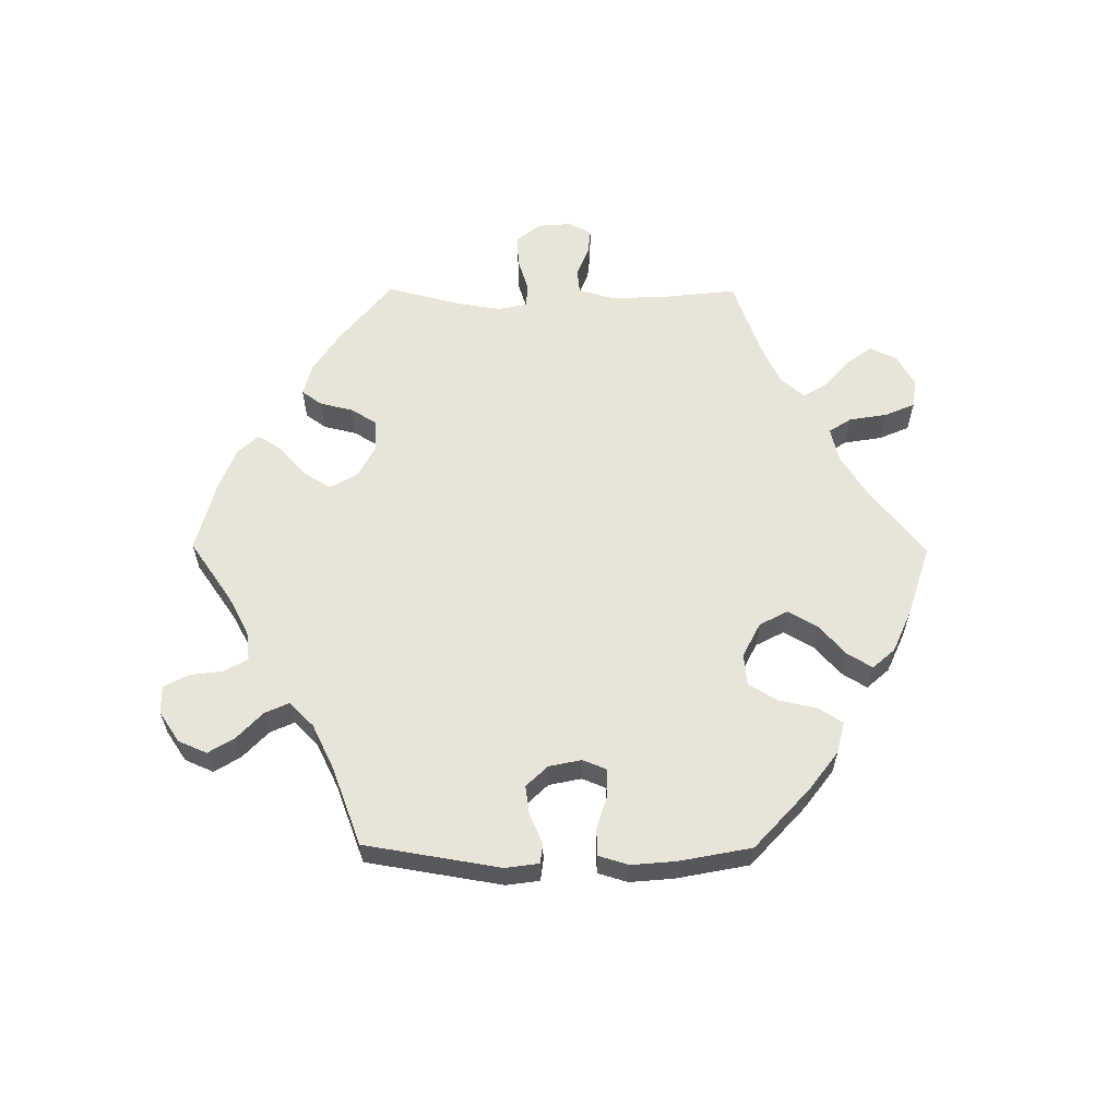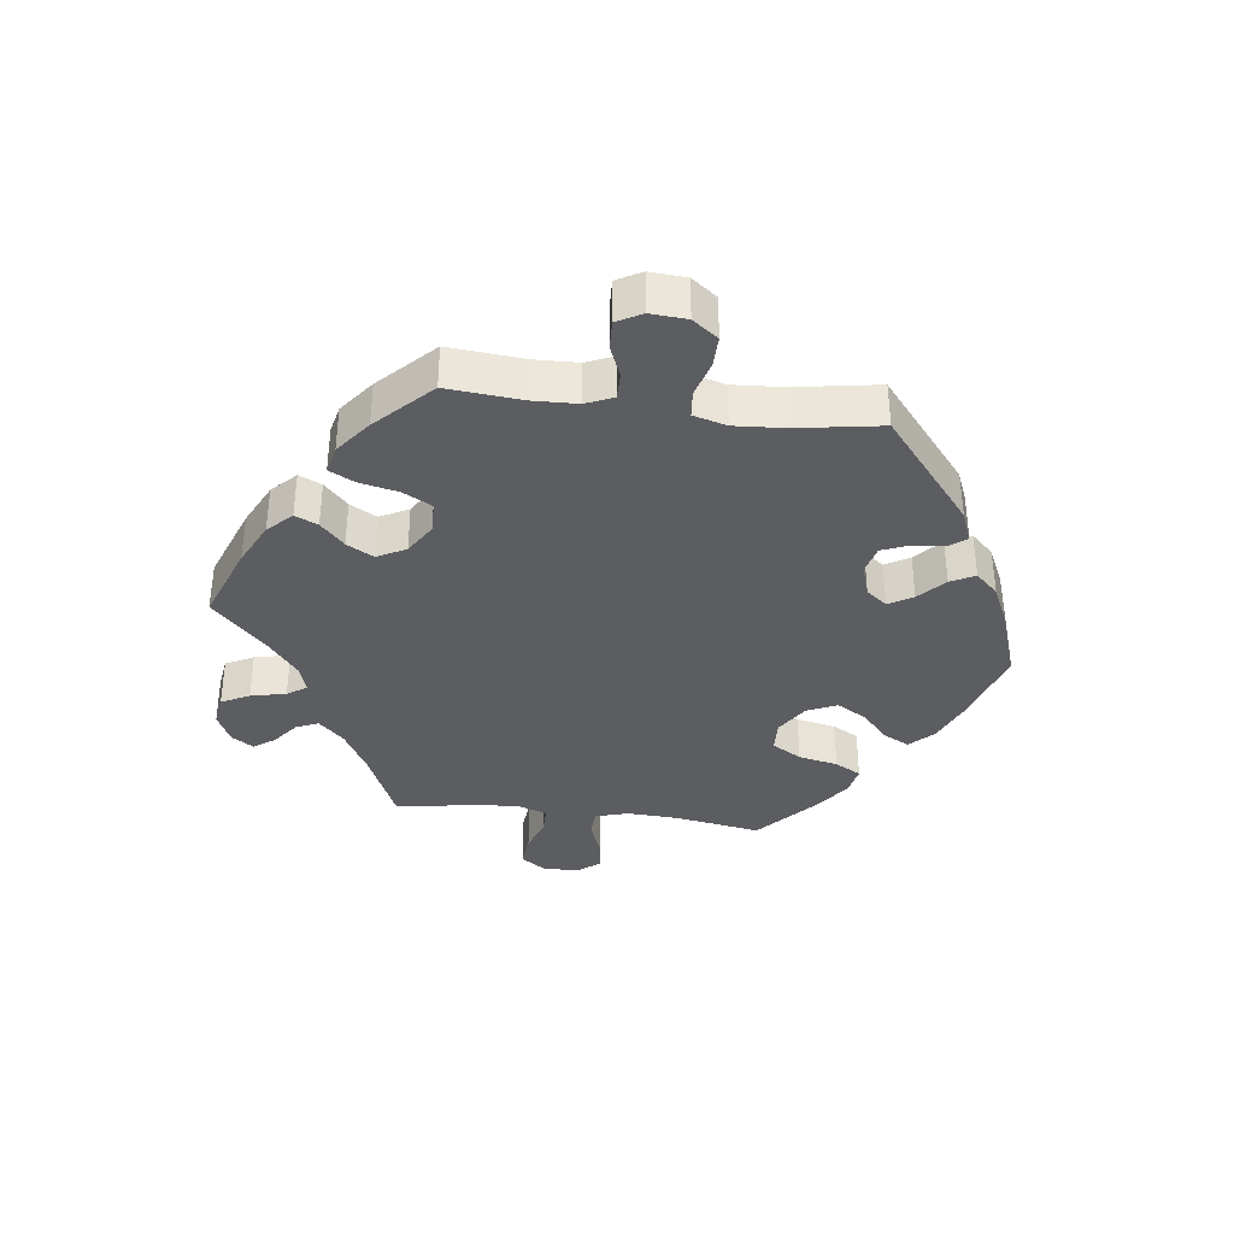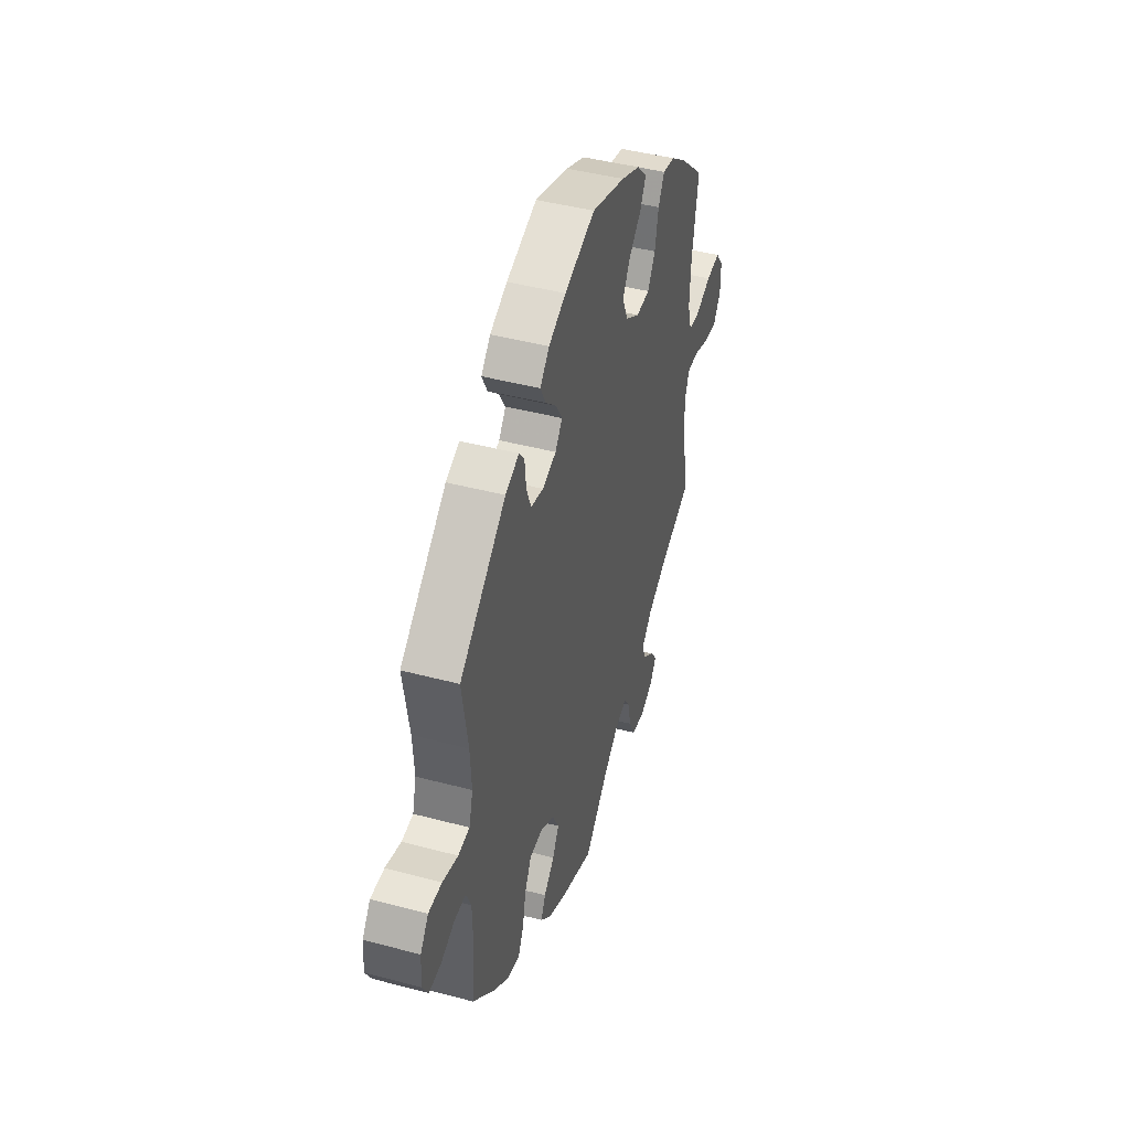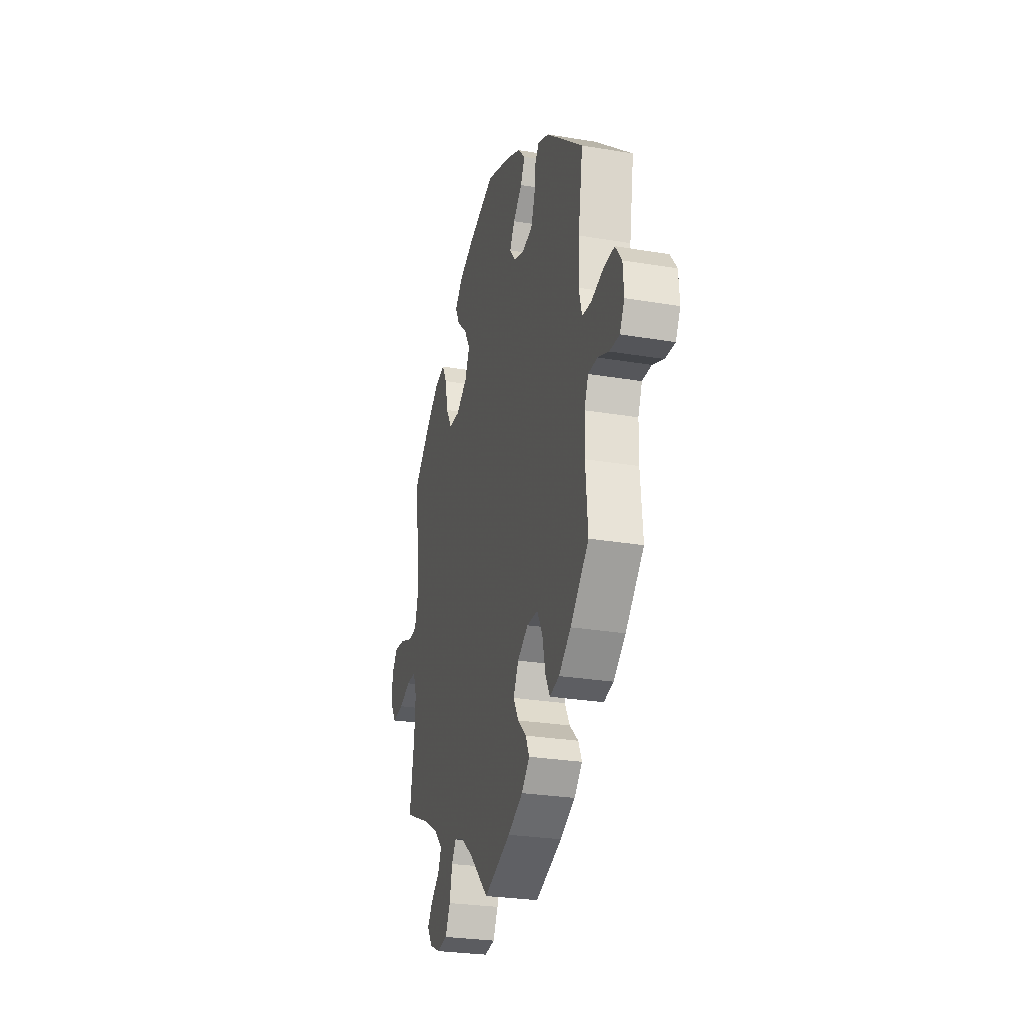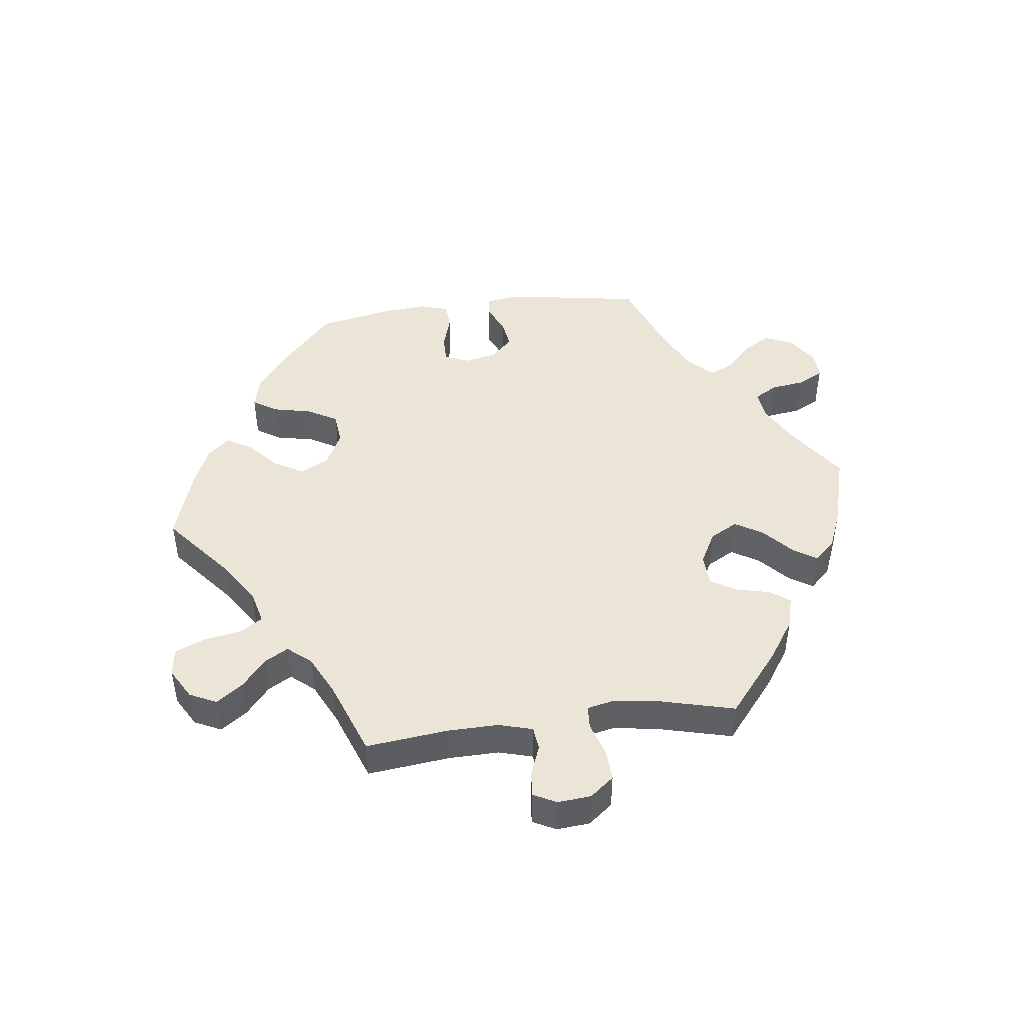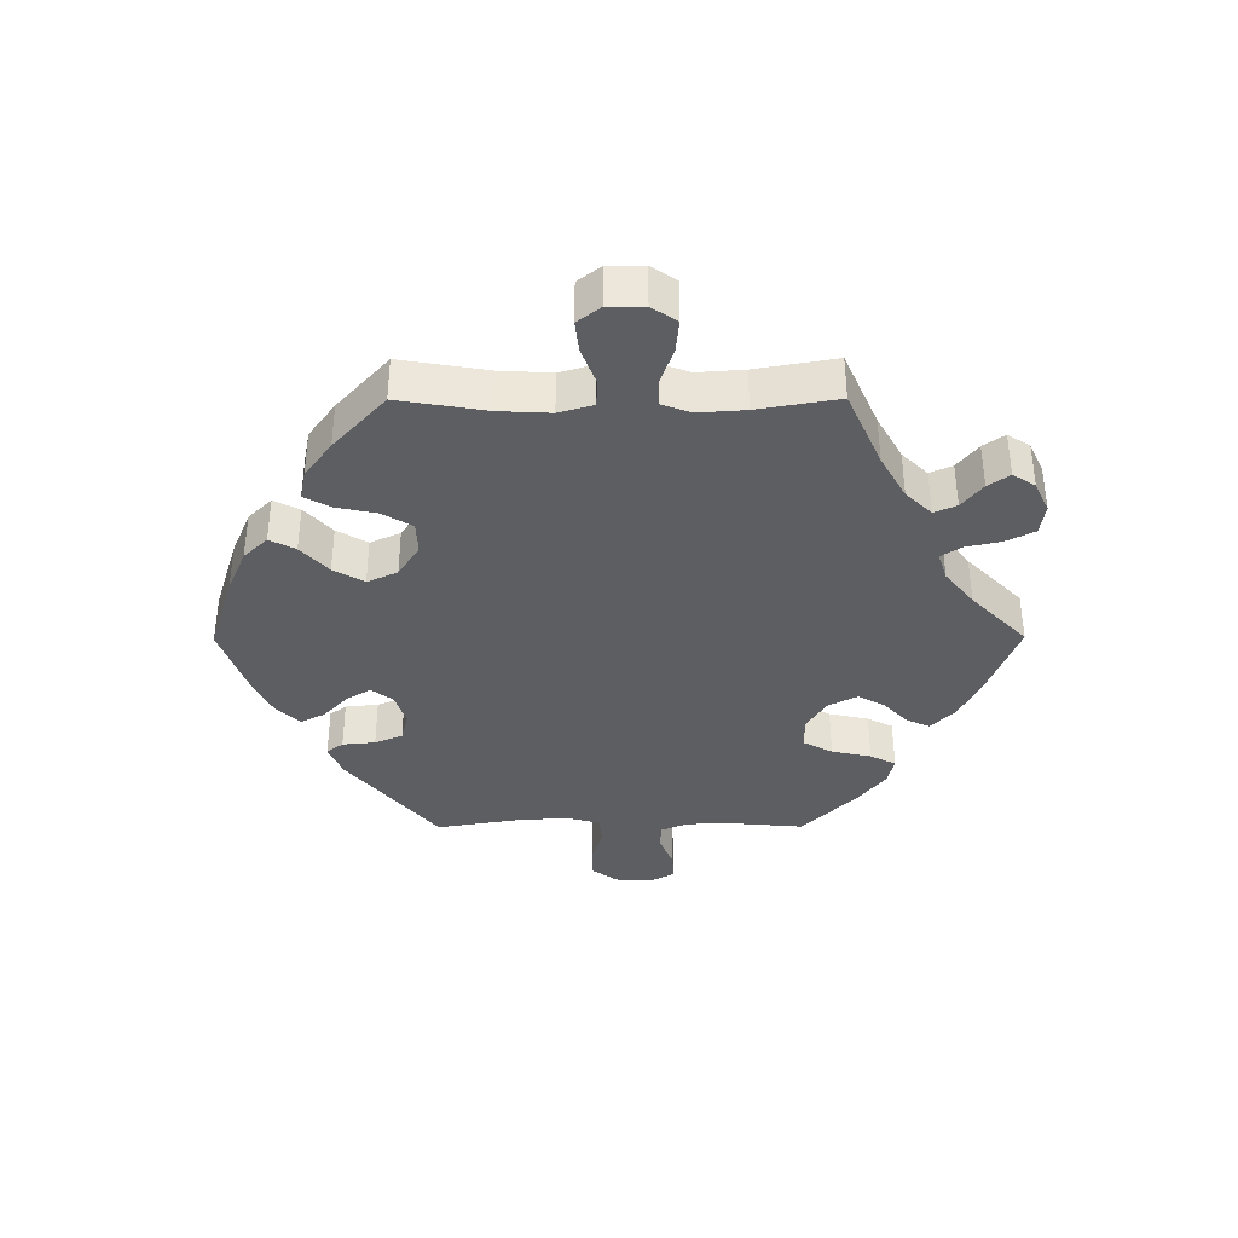
<metadata>
{"format":"obj","ext":"obj","renderer":"f3d","projection":"perspective","resolution":1024,"background":"white","views":[{"elev":60.7,"azim":-29.6,"up":"+Y"},{"elev":-36.3,"azim":-97.2,"up":"+Y"},{"elev":44.0,"azim":-72.7,"up":"+Z"},{"elev":-27.2,"azim":-104.6,"up":"+Z"},{"elev":45.9,"azim":142.7,"up":"+Y"},{"elev":-37.4,"azim":90.2,"up":"+Y"}]}
</metadata>
<code>
v -0.334 0.07 0.425
v -0.285 0.07 0.445
v -0.266 0.07 0.42
v -0.261 0.07 0.37
v -0.244 0.07 0.328
v -0.199 0.07 0.317
v -0.15 0.07 0.333
v -0.125 0.07 0.365
v -0.147 0.07 0.402
v -0.187 0.07 0.439
v -0.206 0.07 0.476
v -0.173 0.07 0.511
v -0.111 0.07 0.54
v -0.001 0.07 0.578
v 0.12 0.07 0.54
v 0.188 0.07 0.511
v 0.223 0.07 0.475
v 0.203 0.07 0.436
v 0.158 0.07 0.395
v 0.131 0.07 0.349
v 0.152 0.07 0.303
v 0.202 0.07 0.271
v 0.251 0.07 0.273
v 0.278 0.07 0.318
v 0.291 0.07 0.379
v 0.313 0.07 0.419
v 0.358 0.07 0.41
v 0.414 0.07 0.369
v 0.501 0.07 0.29
v 0.479 0.07 0.157
v 0.475 0.07 0.079
v 0.49 0.07 0.027
v 0.531 0.07 0.025
v 0.587 0.07 0.046
v 0.637 0.07 0.052
v 0.664 0.07 0.017
v 0.664 0.07 -0.038
v 0.638 0.07 -0.076
v 0.587 0.07 -0.071
v 0.534 0.07 -0.052
v 0.491 0.07 -0.052
v 0.475 0.07 -0.097
v 0.48 0.07 -0.167
v 0.501 0.07 -0.289
v 0.383 0.07 -0.341
v 0.315 0.07 -0.379
v 0.277 0.07 -0.418
v 0.292 0.07 -0.452
v 0.331 0.07 -0.483
v 0.354 0.07 -0.515
v 0.332 0.07 -0.549
v 0.285 0.07 -0.571
v 0.238 0.07 -0.564
v 0.216 0.07 -0.521
v 0.204 0.07 -0.467
v 0.184 0.07 -0.437
v 0.141 0.07 -0.451
v 0.087 0.07 -0.494
v 0.001 0.07 -0.578
v -0.118 0.07 -0.533
v -0.185 0.07 -0.5
v -0.221 0.07 -0.464
v -0.205 0.07 -0.429
v -0.167 0.07 -0.393
v -0.144 0.07 -0.352
v -0.167 0.07 -0.308
v -0.215 0.07 -0.278
v -0.264 0.07 -0.279
v -0.288 0.07 -0.323
v -0.301 0.07 -0.383
v -0.321 0.07 -0.422
v -0.364 0.07 -0.412
v -0.418 0.07 -0.37
v -0.5 0.07 -0.289
v -0.49 0.07 -0.175
v -0.492 0.07 -0.107
v -0.51 0.07 -0.065
v -0.551 0.07 -0.065
v -0.6 0.07 -0.085
v -0.644 0.07 -0.087
v -0.665 0.07 -0.049
v -0.661 0.07 0.007
v -0.632 0.07 0.046
v -0.584 0.07 0.045
v -0.529 0.07 0.029
v -0.488 0.07 0.033
v -0.474 0.07 0.084
v -0.479 0.07 0.161
v -0.5 0.07 0.289
v -0.334 0 0.425
v -0.285 0 0.445
v -0.266 0 0.42
v -0.261 0 0.37
v -0.244 0 0.328
v -0.199 0 0.317
v -0.15 0 0.333
v -0.125 0 0.365
v -0.147 0 0.402
v -0.187 0 0.439
v -0.206 0 0.476
v -0.173 0 0.511
v -0.111 0 0.54
v -0.001 0 0.578
v 0.12 0 0.54
v 0.188 0 0.511
v 0.223 0 0.475
v 0.203 0 0.436
v 0.158 0 0.395
v 0.131 0 0.349
v 0.152 0 0.303
v 0.202 0 0.271
v 0.251 0 0.273
v 0.278 0 0.318
v 0.291 0 0.379
v 0.313 0 0.419
v 0.358 0 0.41
v 0.414 0 0.369
v 0.501 0 0.29
v 0.479 0 0.157
v 0.475 0 0.079
v 0.49 0 0.027
v 0.531 0 0.025
v 0.587 0 0.046
v 0.637 0 0.052
v 0.664 0 0.017
v 0.664 0 -0.038
v 0.638 0 -0.076
v 0.587 0 -0.071
v 0.534 0 -0.052
v 0.491 0 -0.052
v 0.475 0 -0.097
v 0.48 0 -0.167
v 0.501 0 -0.289
v 0.383 0 -0.341
v 0.315 0 -0.379
v 0.277 0 -0.418
v 0.292 0 -0.452
v 0.331 0 -0.483
v 0.354 0 -0.515
v 0.332 0 -0.549
v 0.285 0 -0.571
v 0.238 0 -0.564
v 0.216 0 -0.521
v 0.204 0 -0.467
v 0.184 0 -0.437
v 0.141 0 -0.451
v 0.087 0 -0.494
v 0.001 0 -0.578
v -0.118 0 -0.533
v -0.185 0 -0.5
v -0.221 0 -0.464
v -0.205 0 -0.429
v -0.167 0 -0.393
v -0.144 0 -0.352
v -0.167 0 -0.308
v -0.215 0 -0.278
v -0.264 0 -0.279
v -0.288 0 -0.323
v -0.301 0 -0.383
v -0.321 0 -0.422
v -0.364 0 -0.412
v -0.418 0 -0.37
v -0.5 0 -0.289
v -0.49 0 -0.175
v -0.492 0 -0.107
v -0.51 0 -0.065
v -0.551 0 -0.065
v -0.6 0 -0.085
v -0.644 0 -0.087
v -0.665 0 -0.049
v -0.661 0 0.007
v -0.632 0 0.046
v -0.584 0 0.045
v -0.529 0 0.029
v -0.488 0 0.033
v -0.474 0 0.084
v -0.479 0 0.161
v -0.5 0 0.289
f 88 89 1 2
f 87 88 2 3
f 86 87 3 4
f 82 83 84 85
f 82 85 86
f 81 82 86
f 78 79 80 81
f 77 78 81 86
f 76 77 86 4
f 72 73 74 75
f 69 70 71 72
f 68 69 72 75
f 67 68 75 76
f 61 62 63 64
f 61 64 65
f 58 59 60 61
f 57 58 61 65
f 56 57 65 66
f 52 53 54 55
f 52 55 56
f 51 52 56
f 48 49 50 51
f 47 48 51 56
f 46 47 56 66
f 43 44 45
f 42 43 45 46
f 41 42 46 66
f 37 38 39 40
f 37 40 41
f 36 37 41
f 33 34 35 36
f 32 33 36 41
f 31 32 41 66
f 27 28 29 30
f 24 25 26 27
f 23 24 27 30
f 22 23 30 31
f 16 17 18 19
f 16 19 20
f 15 16 20
f 14 15 20
f 13 14 20 21
f 9 10 11 12
f 8 9 12 13
f 67 76 4 5
f 66 67 5 6
f 21 22 31 66
f 8 13 21 66
f 7 8 66
f 6 7 66
f 91 90 178 177
f 92 91 177 176
f 93 92 176 175
f 174 173 172 171
f 175 174 171
f 175 171 170
f 170 169 168 167
f 175 170 167 166
f 93 175 166 165
f 164 163 162 161
f 161 160 159 158
f 164 161 158 157
f 165 164 157 156
f 153 152 151 150
f 154 153 150
f 150 149 148 147
f 154 150 147 146
f 155 154 146 145
f 144 143 142 141
f 145 144 141
f 145 141 140
f 140 139 138 137
f 145 140 137 136
f 155 145 136 135
f 134 133 132
f 135 134 132 131
f 155 135 131 130
f 129 128 127 126
f 130 129 126
f 130 126 125
f 125 124 123 122
f 130 125 122 121
f 155 130 121 120
f 119 118 117 116
f 116 115 114 113
f 119 116 113 112
f 120 119 112 111
f 108 107 106 105
f 109 108 105
f 109 105 104
f 109 104 103
f 110 109 103 102
f 101 100 99 98
f 102 101 98 97
f 94 93 165 156
f 95 94 156 155
f 155 120 111 110
f 155 110 102 97
f 155 97 96
f 155 96 95
f 1 90 91 2
f 2 91 92 3
f 3 92 93 4
f 4 93 94 5
f 5 94 95 6
f 6 95 96 7
f 7 96 97 8
f 8 97 98 9
f 9 98 99 10
f 10 99 100 11
f 11 100 101 12
f 12 101 102 13
f 13 102 103 14
f 14 103 104 15
f 15 104 105 16
f 16 105 106 17
f 17 106 107 18
f 18 107 108 19
f 19 108 109 20
f 20 109 110 21
f 21 110 111 22
f 22 111 112 23
f 23 112 113 24
f 24 113 114 25
f 25 114 115 26
f 26 115 116 27
f 27 116 117 28
f 28 117 118 29
f 29 118 119 30
f 30 119 120 31
f 31 120 121 32
f 32 121 122 33
f 33 122 123 34
f 34 123 124 35
f 35 124 125 36
f 36 125 126 37
f 37 126 127 38
f 38 127 128 39
f 39 128 129 40
f 40 129 130 41
f 41 130 131 42
f 42 131 132 43
f 43 132 133 44
f 44 133 134 45
f 45 134 135 46
f 46 135 136 47
f 47 136 137 48
f 48 137 138 49
f 49 138 139 50
f 50 139 140 51
f 51 140 141 52
f 52 141 142 53
f 53 142 143 54
f 54 143 144 55
f 55 144 145 56
f 56 145 146 57
f 57 146 147 58
f 58 147 148 59
f 59 148 149 60
f 60 149 150 61
f 61 150 151 62
f 62 151 152 63
f 63 152 153 64
f 64 153 154 65
f 65 154 155 66
f 66 155 156 67
f 67 156 157 68
f 68 157 158 69
f 69 158 159 70
f 70 159 160 71
f 71 160 161 72
f 72 161 162 73
f 73 162 163 74
f 74 163 164 75
f 75 164 165 76
f 76 165 166 77
f 77 166 167 78
f 78 167 168 79
f 79 168 169 80
f 80 169 170 81
f 81 170 171 82
f 82 171 172 83
f 83 172 173 84
f 84 173 174 85
f 85 174 175 86
f 86 175 176 87
f 87 176 177 88
f 88 177 178 89
f 89 178 90 1

</code>
